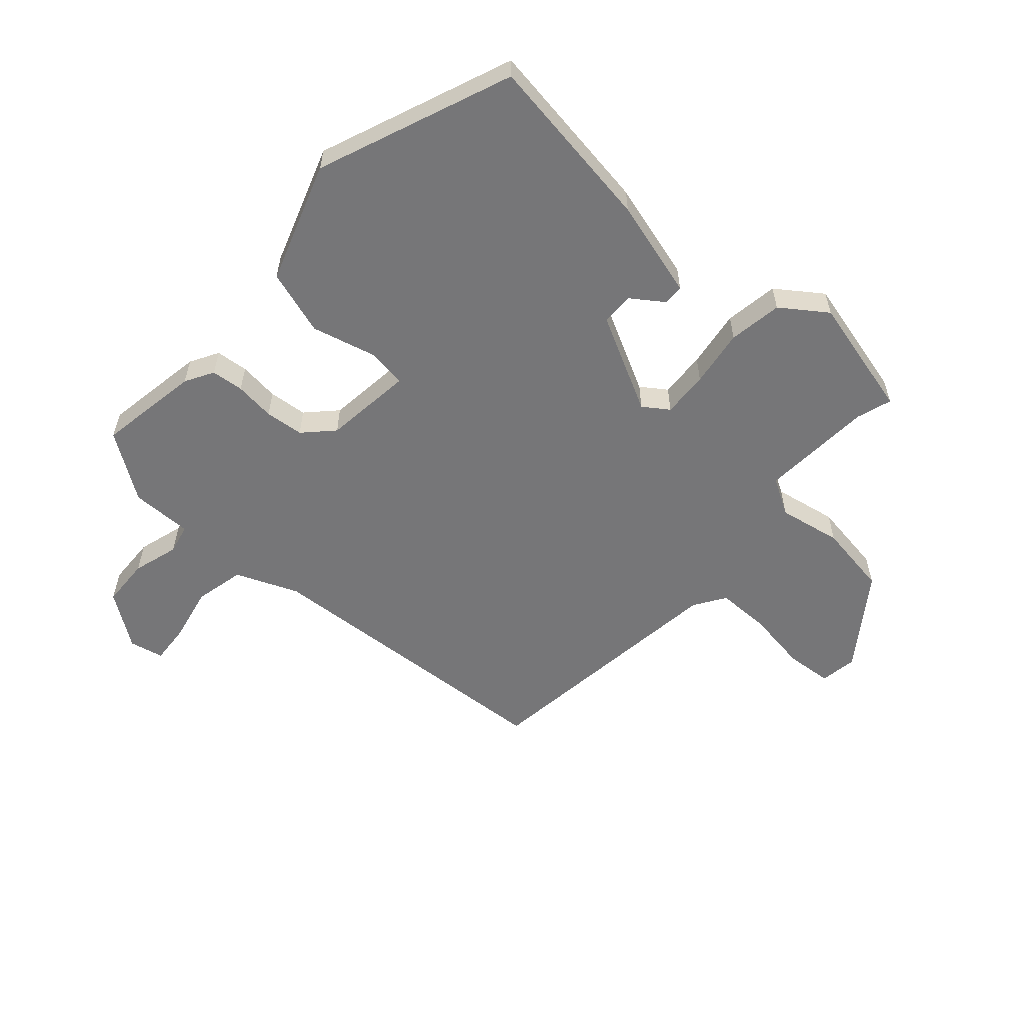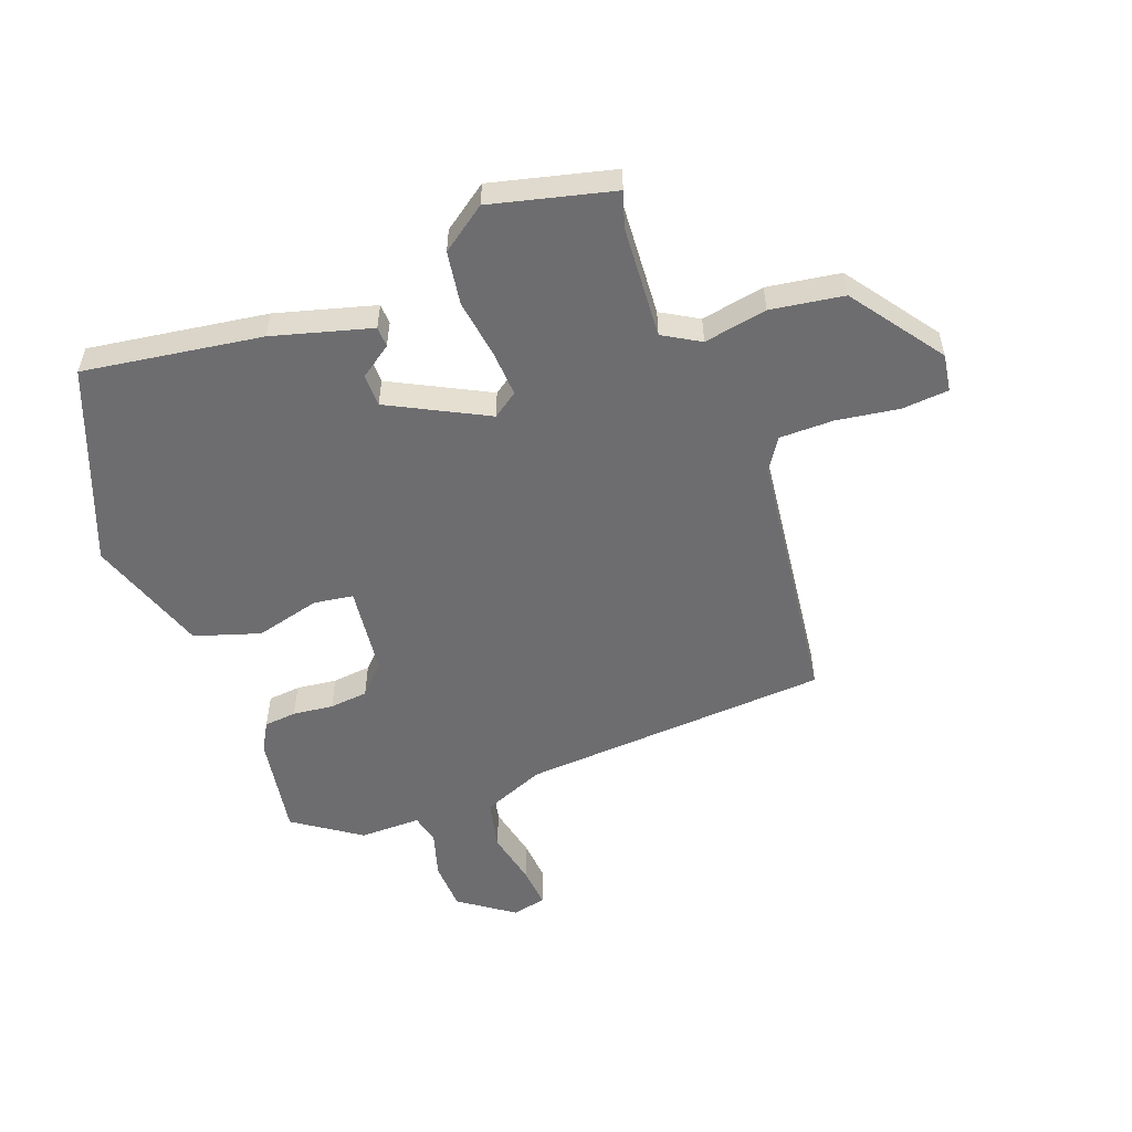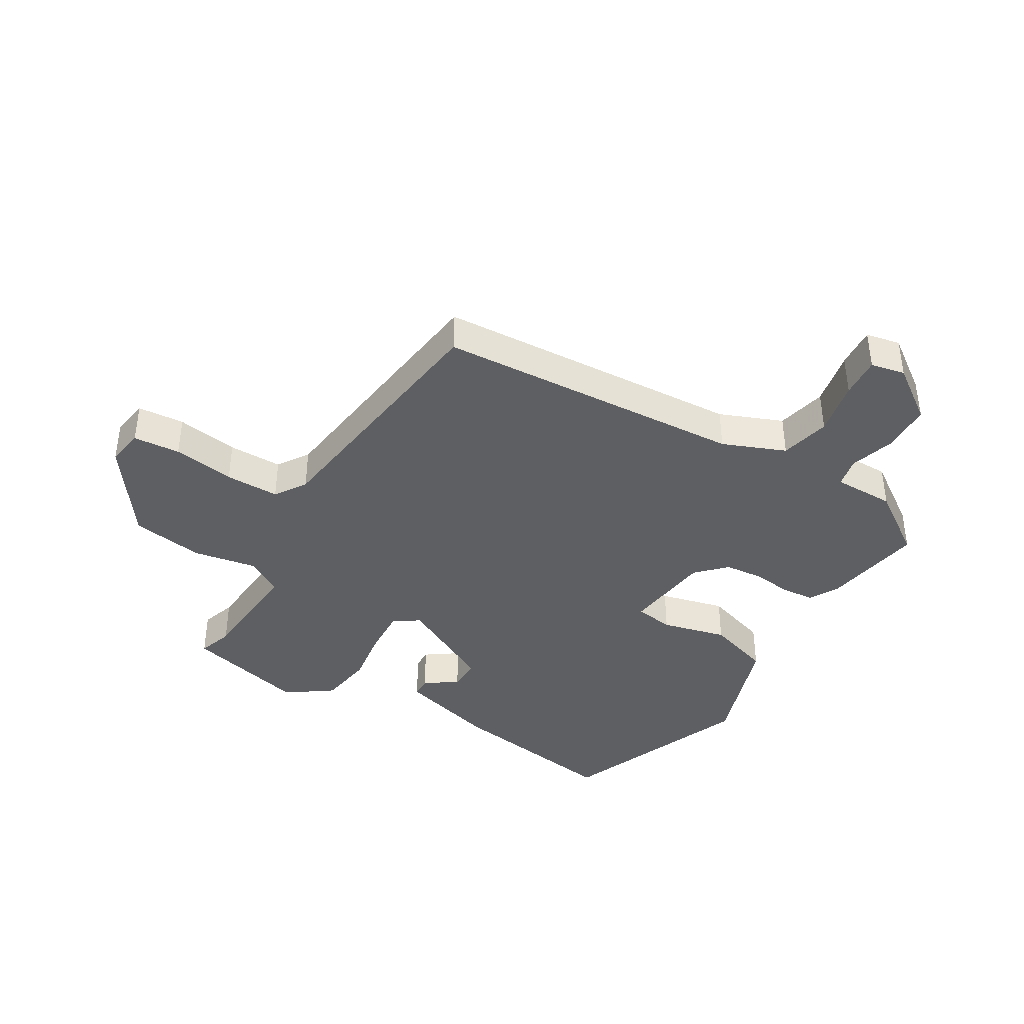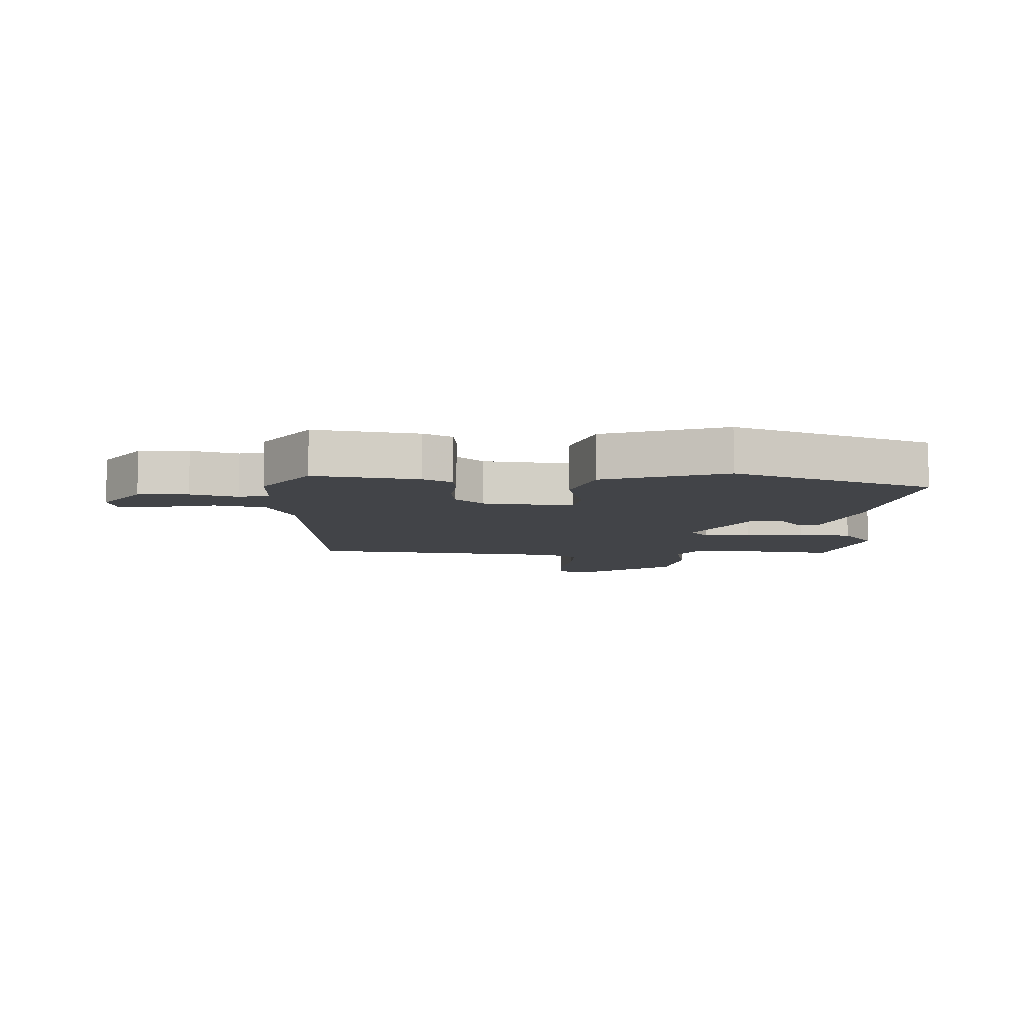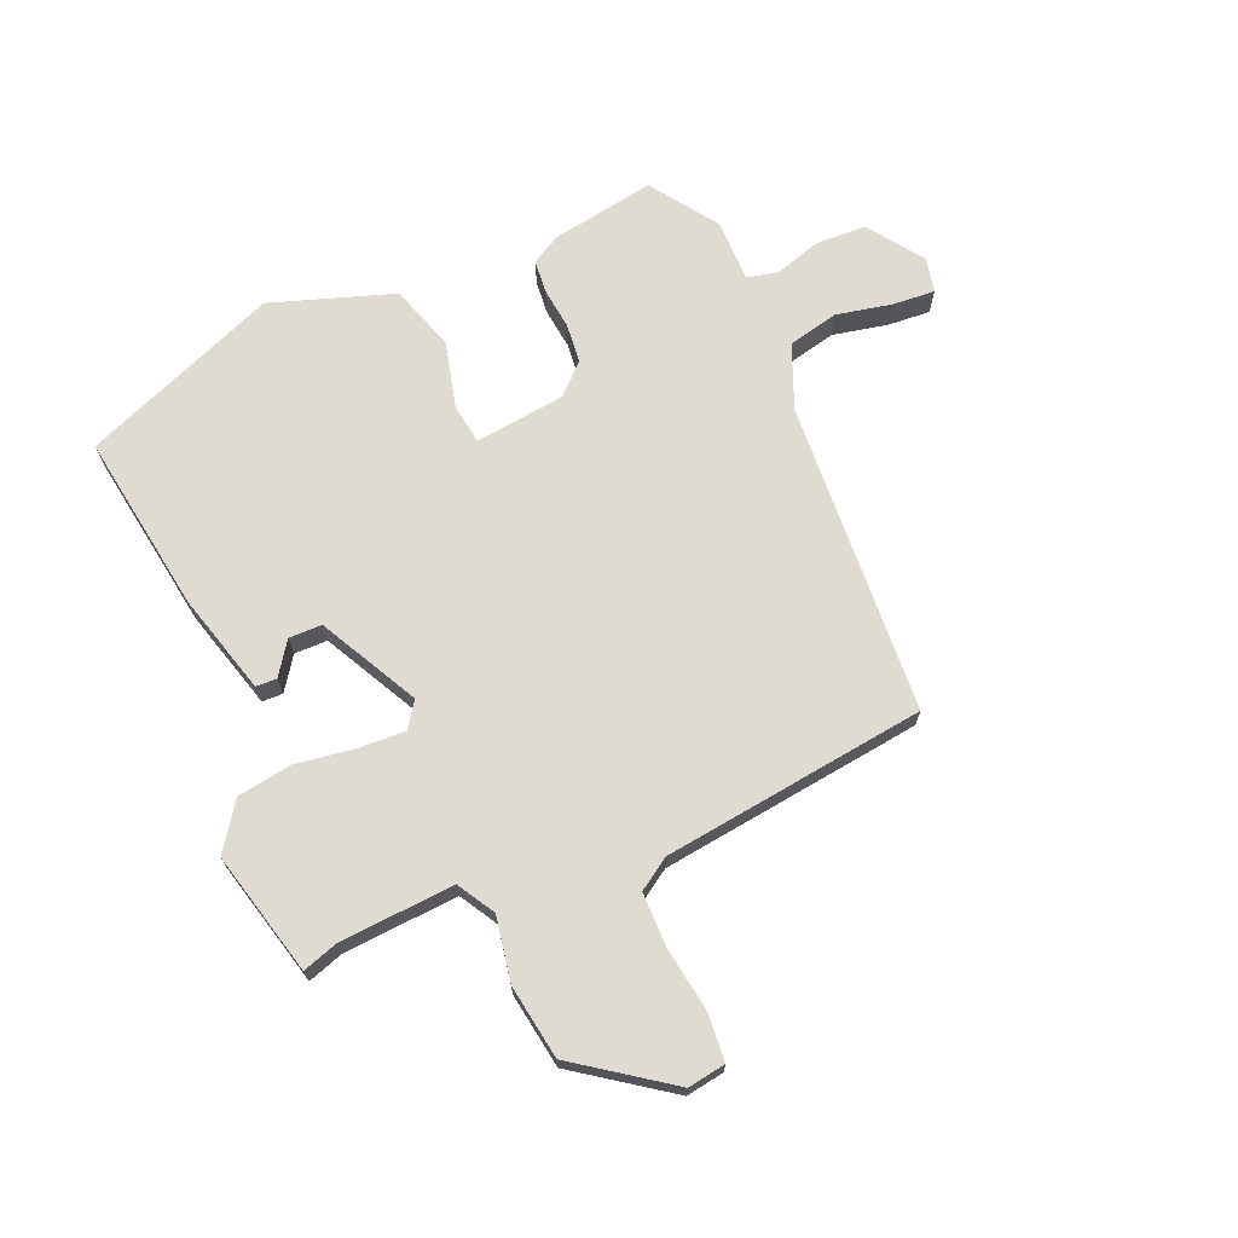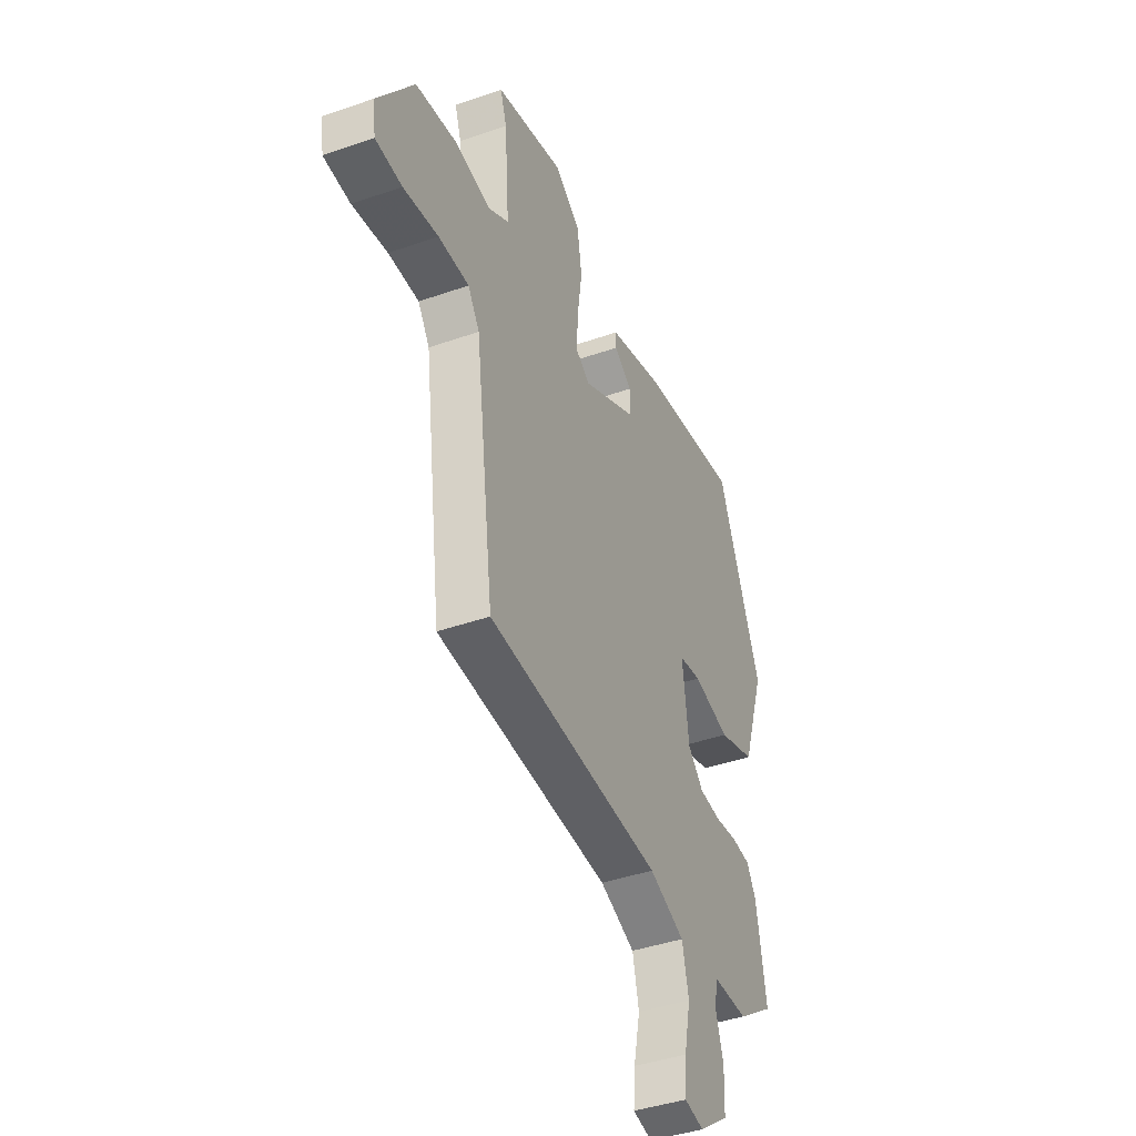
<metadata>
{"format":"obj","ext":"obj","renderer":"f3d","projection":"perspective","resolution":1024,"background":"white","views":[{"elev":-56.9,"azim":-41.5,"up":"+Y"},{"elev":-54.1,"azim":20.7,"up":"+Y"},{"elev":-40.2,"azim":149.2,"up":"+Y"},{"elev":-7.8,"azim":-91.8,"up":"+Y"},{"elev":69.9,"azim":66.9,"up":"+Y"},{"elev":-41.4,"azim":113.0,"up":"+Z"}]}
</metadata>
<code>
v -0.484 0.07 -0.451
v -0.455 0.07 -0.281
v -0.428 0.07 -0.234
v -0.374 0.07 -0.229
v -0.307 0.07 -0.237
v -0.243 0.07 -0.231
v -0.197 0.07 -0.184
v -0.179 0.07 -0.036
v -0.244 0.07 -0.026
v -0.352 0.07 -0.053
v -0.46 0.07 -0.018
v -0.527 0.07 0.182
v -0.399 0.07 0.503
v -0.104 0.07 0.458
v 0.059 0.07 0.412
v 0.06 0.07 0.378
v 0.007 0.07 0.341
v 0.007 0.07 0.287
v 0.168 0.07 0.203
v 0.21 0.07 0.232
v 0.206 0.07 0.309
v 0.192 0.07 0.405
v 0.206 0.07 0.494
v 0.281 0.07 0.547
v 0.483 0.07 0.496
v 0.464 0.07 0.438
v 0.451 0.07 0.251
v 0.512 0.07 0.215
v 0.617 0.07 0.234
v 0.738 0.07 0.215
v 0.846 0.07 0.063
v 0.836 0.07 0.001
v 0.758 0.07 -0.005
v 0.655 0.07 0.011
v 0.565 0.07 0.011
v 0.531 0.07 -0.041
v 0.476 0.07 -0.471
v -0.037 0.07 -0.502
v -0.141 0.07 -0.544
v -0.16 0.07 -0.627
v -0.141 0.07 -0.719
v -0.136 0.07 -0.787
v -0.193 0.07 -0.799
v -0.282 0.07 -0.735
v -0.285 0.07 -0.653
v -0.262 0.07 -0.577
v -0.273 0.07 -0.527
v -0.375 0.07 -0.527
v -0.484 0 -0.451
v -0.455 0 -0.281
v -0.428 0 -0.234
v -0.374 0 -0.229
v -0.307 0 -0.237
v -0.243 0 -0.231
v -0.197 0 -0.184
v -0.179 0 -0.036
v -0.244 0 -0.026
v -0.352 0 -0.053
v -0.46 0 -0.018
v -0.527 0 0.182
v -0.399 0 0.503
v -0.104 0 0.458
v 0.059 0 0.412
v 0.06 0 0.378
v 0.007 0 0.341
v 0.007 0 0.287
v 0.168 0 0.203
v 0.21 0 0.232
v 0.206 0 0.309
v 0.192 0 0.405
v 0.206 0 0.494
v 0.281 0 0.547
v 0.483 0 0.496
v 0.464 0 0.438
v 0.451 0 0.251
v 0.512 0 0.215
v 0.617 0 0.234
v 0.738 0 0.215
v 0.846 0 0.063
v 0.836 0 0.001
v 0.758 0 -0.005
v 0.655 0 0.011
v 0.565 0 0.011
v 0.531 0 -0.041
v 0.476 0 -0.471
v -0.037 0 -0.502
v -0.141 0 -0.544
v -0.16 0 -0.627
v -0.141 0 -0.719
v -0.136 0 -0.787
v -0.193 0 -0.799
v -0.282 0 -0.735
v -0.285 0 -0.653
v -0.262 0 -0.577
v -0.273 0 -0.527
v -0.375 0 -0.527
f 3 4 5
f 2 3 5
f 1 2 5
f 48 1 5
f 47 48 5
f 46 47 5 6
f 44 45 46
f 43 44 46
f 42 43 46
f 41 42 46
f 40 41 46
f 46 6 7
f 40 46 7
f 39 40 7
f 38 39 7 8
f 36 37 38 8
f 35 36 8 9
f 32 33 34
f 31 32 34
f 30 31 34
f 29 30 34
f 28 29 34
f 27 28 34 35
f 24 25 26
f 23 24 26
f 22 23 26
f 21 22 26
f 20 21 26 27
f 19 20 27 35
f 15 16 17
f 14 15 17
f 13 14 17
f 12 13 17
f 12 17 18
f 11 12 18
f 10 11 18
f 9 10 18
f 19 35 9
f 9 18 19
f 53 52 51
f 53 51 50
f 53 50 49
f 53 49 96
f 53 96 95
f 54 53 95 94
f 94 93 92
f 94 92 91
f 94 91 90
f 94 90 89
f 94 89 88
f 55 54 94
f 55 94 88
f 55 88 87
f 56 55 87 86
f 56 86 85 84
f 57 56 84 83
f 82 81 80
f 82 80 79
f 82 79 78
f 82 78 77
f 82 77 76
f 83 82 76 75
f 74 73 72
f 74 72 71
f 74 71 70
f 74 70 69
f 75 74 69 68
f 83 75 68 67
f 65 64 63
f 65 63 62
f 65 62 61
f 65 61 60
f 66 65 60
f 66 60 59
f 66 59 58
f 66 58 57
f 57 83 67
f 67 66 57
f 1 49 50 2
f 2 50 51 3
f 3 51 52 4
f 4 52 53 5
f 5 53 54 6
f 6 54 55 7
f 7 55 56 8
f 8 56 57 9
f 9 57 58 10
f 10 58 59 11
f 11 59 60 12
f 12 60 61 13
f 13 61 62 14
f 14 62 63 15
f 15 63 64 16
f 16 64 65 17
f 17 65 66 18
f 18 66 67 19
f 19 67 68 20
f 20 68 69 21
f 21 69 70 22
f 22 70 71 23
f 23 71 72 24
f 24 72 73 25
f 25 73 74 26
f 26 74 75 27
f 27 75 76 28
f 28 76 77 29
f 29 77 78 30
f 30 78 79 31
f 31 79 80 32
f 32 80 81 33
f 33 81 82 34
f 34 82 83 35
f 35 83 84 36
f 36 84 85 37
f 37 85 86 38
f 38 86 87 39
f 39 87 88 40
f 40 88 89 41
f 41 89 90 42
f 42 90 91 43
f 43 91 92 44
f 44 92 93 45
f 45 93 94 46
f 46 94 95 47
f 47 95 96 48
f 48 96 49 1

</code>
